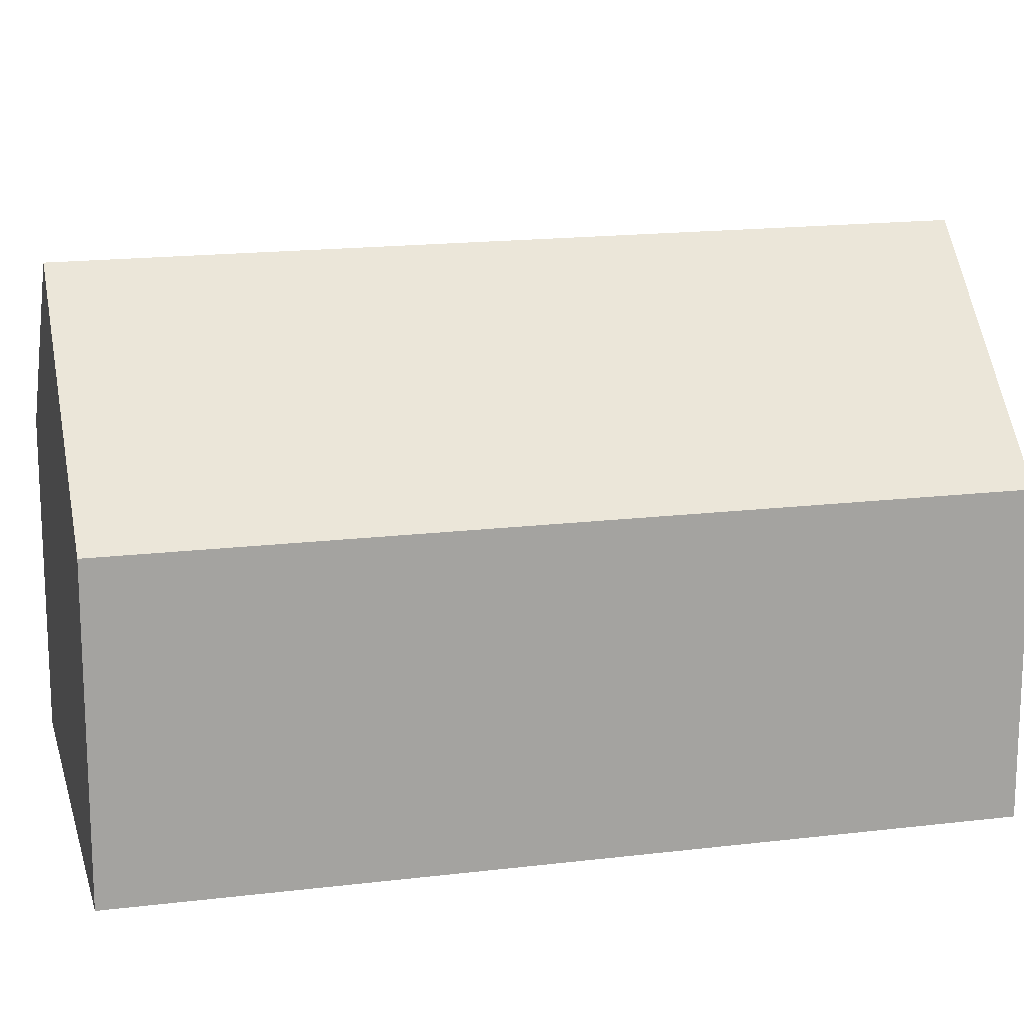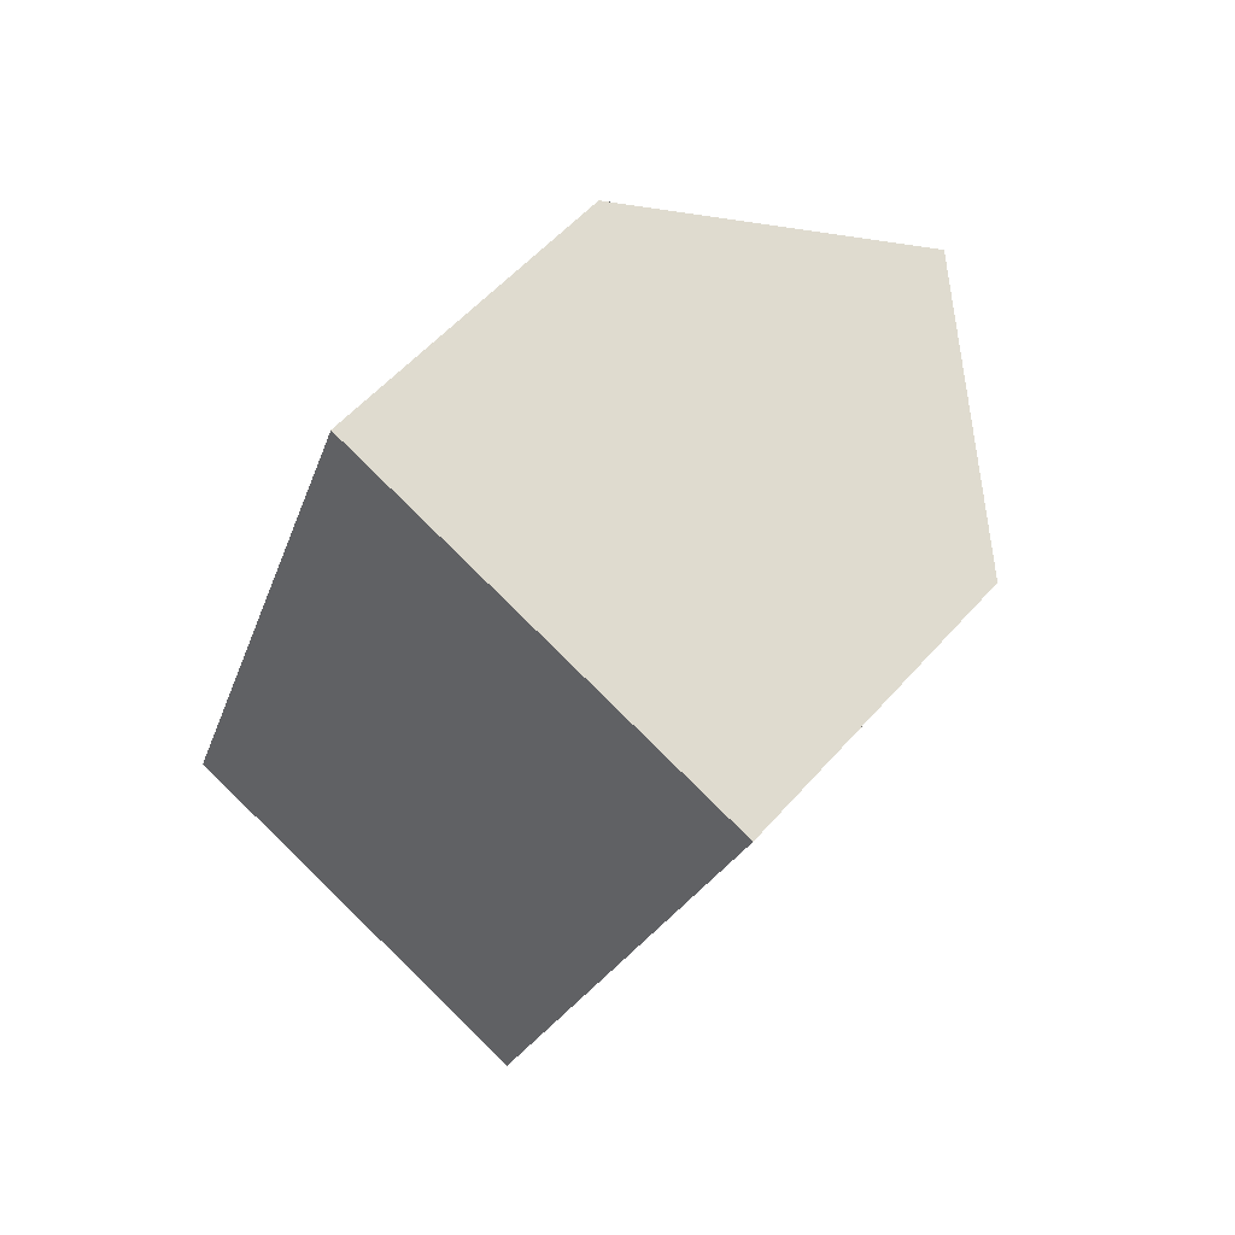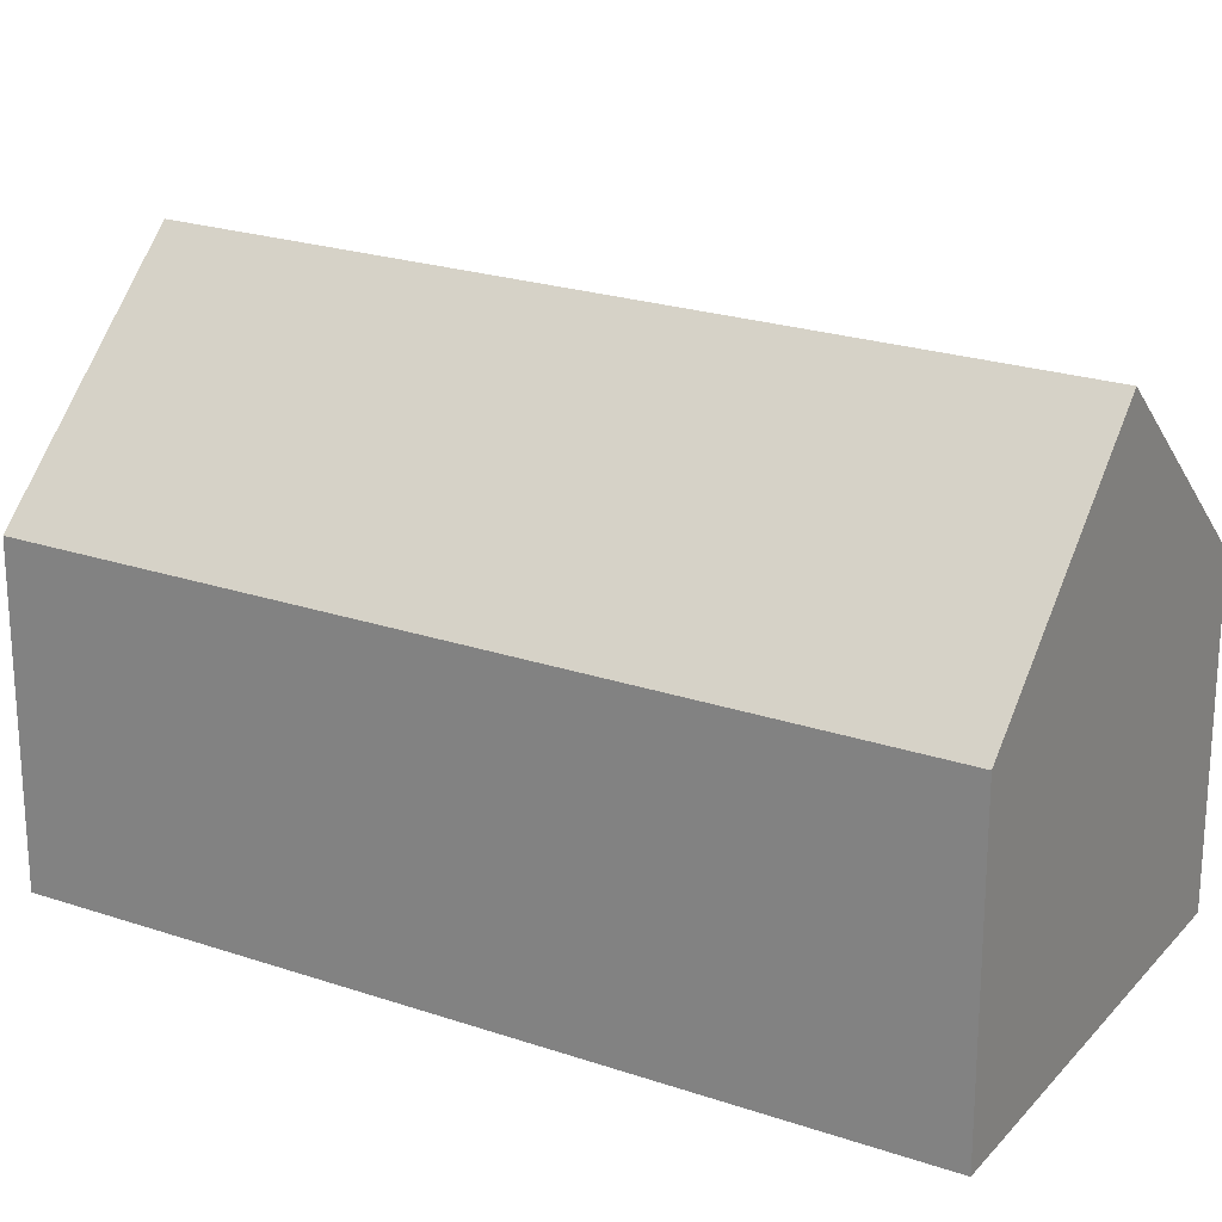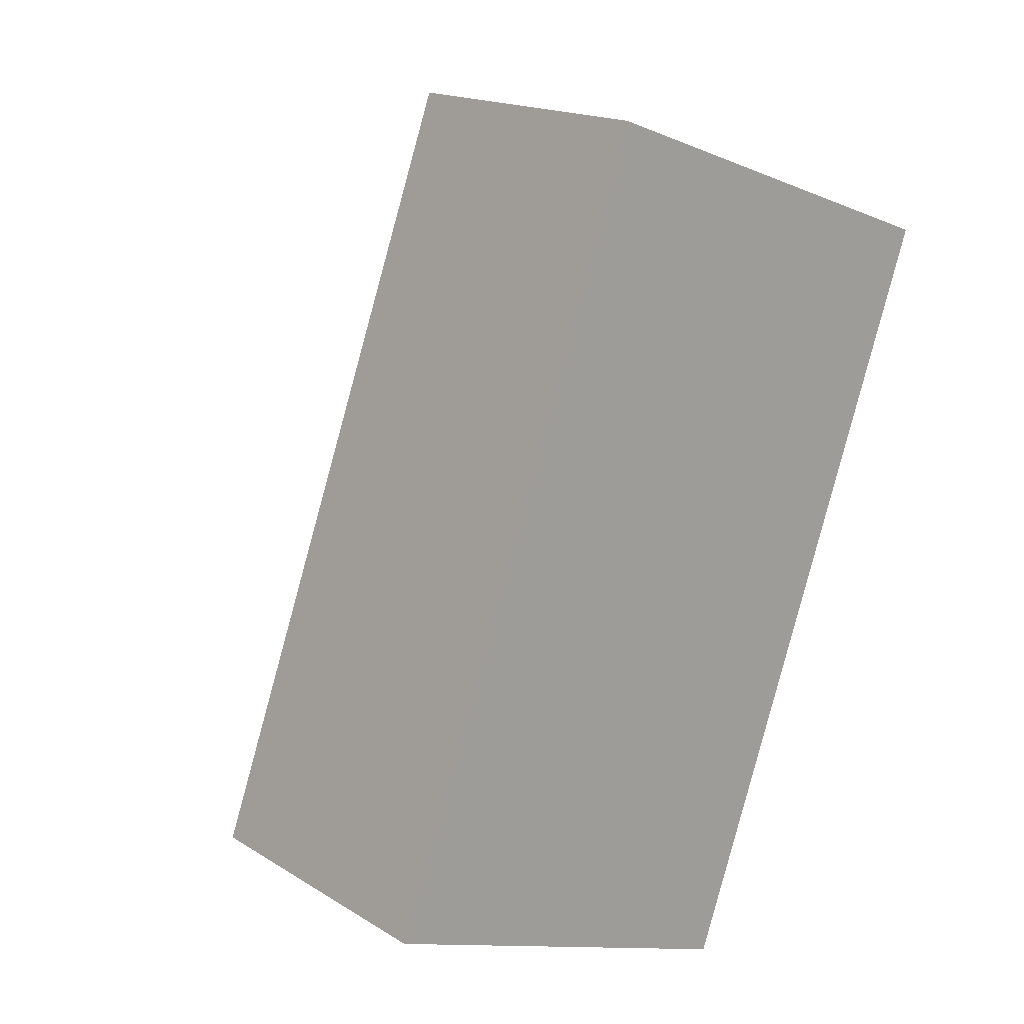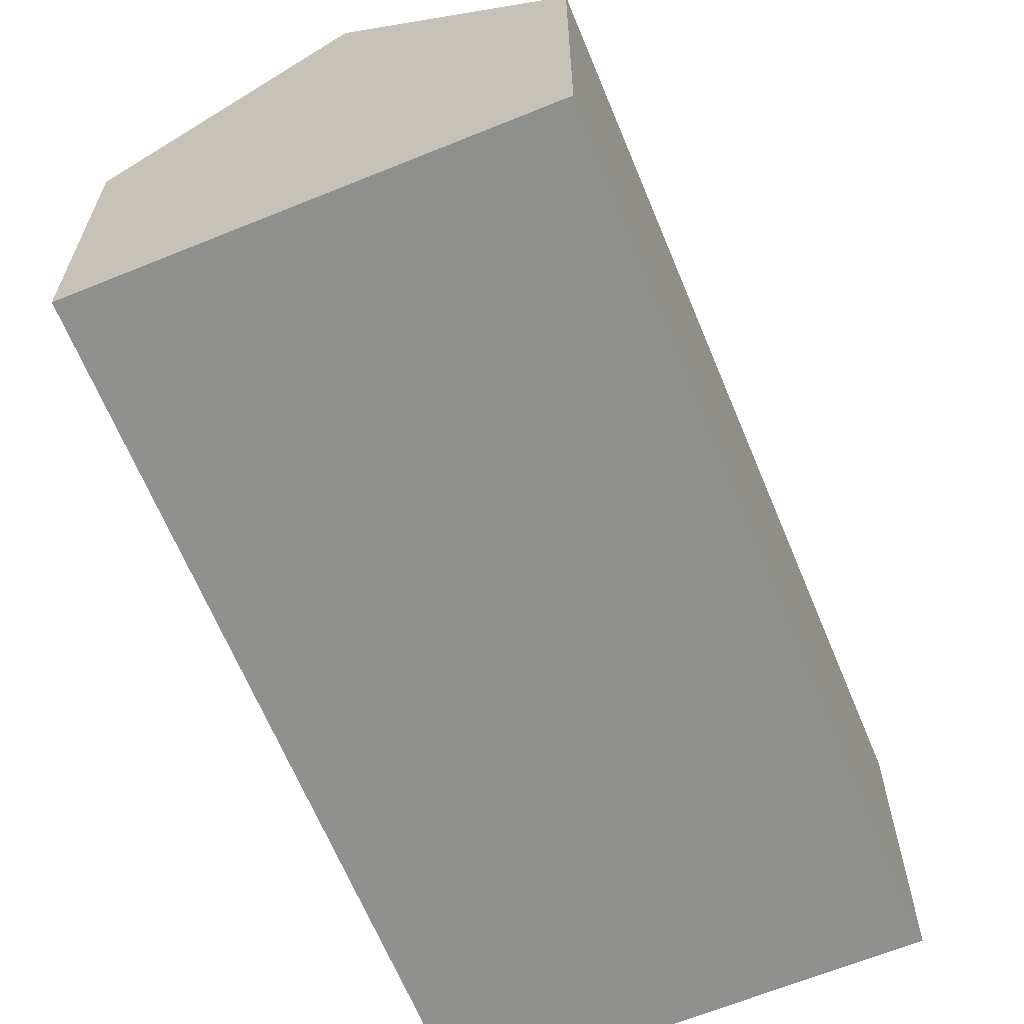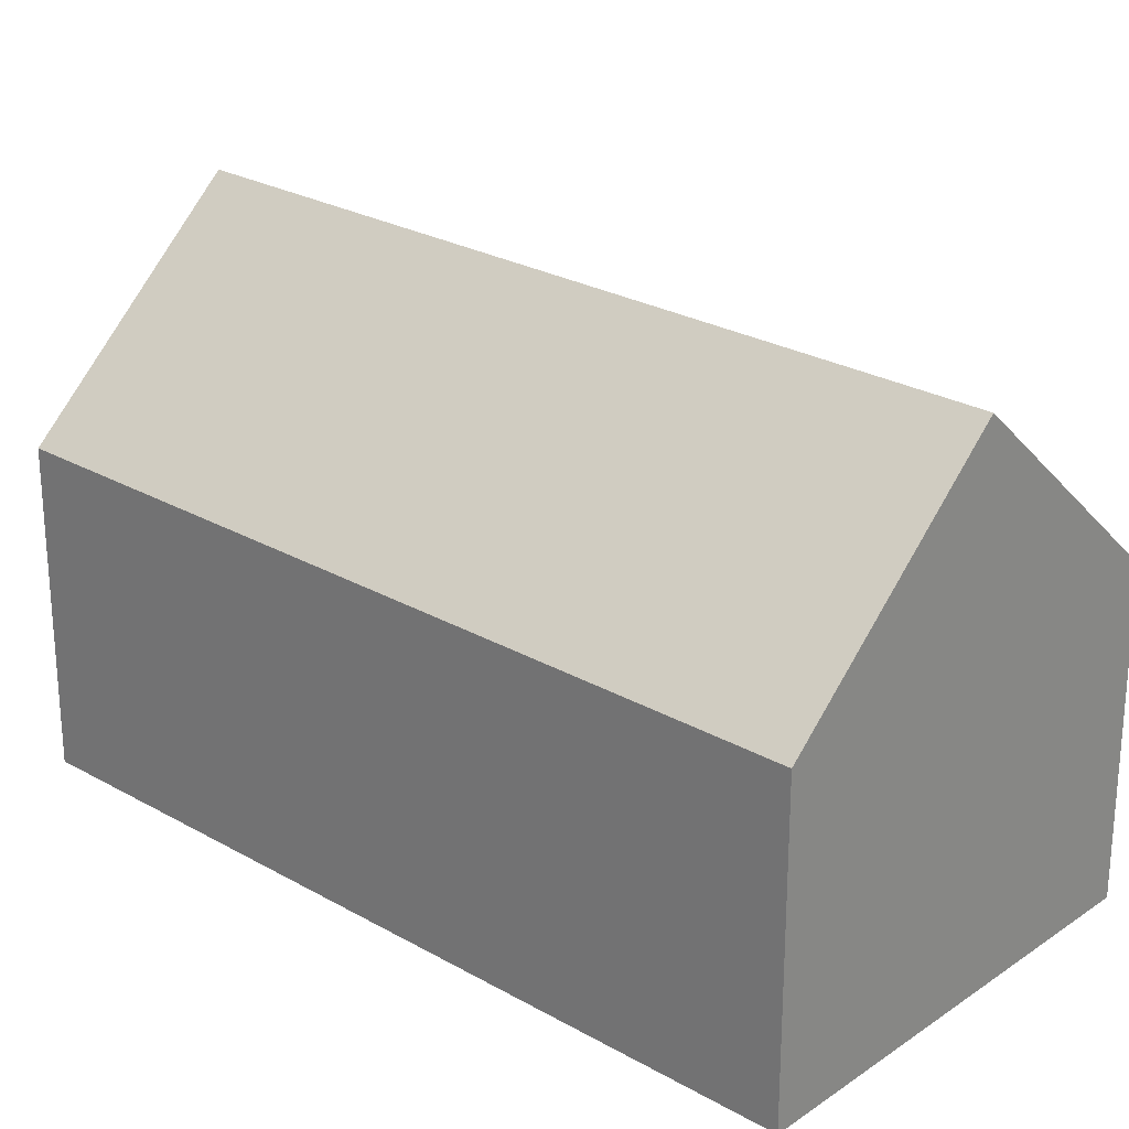
<metadata>
{"format":"obj","ext":"obj","renderer":"f3d","projection":"perspective","resolution":1024,"background":"white","views":[{"elev":16.9,"azim":-84.0,"up":"+Y"},{"elev":55.4,"azim":40.4,"up":"+Z"},{"elev":22.8,"azim":140.0,"up":"+Y"},{"elev":17.3,"azim":-39.7,"up":"+Z"},{"elev":-65.2,"azim":-137.8,"up":"+Y"},{"elev":25.6,"azim":152.2,"up":"+Y"}]}
</metadata>
<code>
v  5.349 13.06 -1.941
v  17.92 7.97 16.17
v  10.7 7.966 -3.883
v  12.57 13.06 18.12
v  0 7.968 4.879e-16
v  3.101 7.968 8.612
v  3.793 7.968 10.53
v  7.225 7.968 20.06
v  0 0 0
v  3.101 -5.273e-16 8.612
v  3.793 -6.45e-16 10.53
v  7.225 -1.229e-15 20.06
v  12.57 -1.109e-15 18.12
v  17.92 -9.903e-16 16.17
v  10.7 2.378e-16 -3.883
v  5.349 1.189e-16 -1.941
g defaultobject
f 1 2 3
f 2 1 4
f 5 4 1
f 4 5 6
f 4 6 7
f 4 7 8
f 9 6 5
f 6 9 10
f 6 10 7
f 7 10 8
f 8 10 11
f 8 11 12
f 8 2 4
f 2 8 12
f 2 12 13
f 2 13 14
f 14 3 2
f 3 14 15
f 3 5 1
f 5 3 9
f 9 3 16
f 16 3 15
f 11 13 12
f 13 11 14
f 14 11 15
f 15 11 10
f 15 10 16
f 16 10 9

</code>
